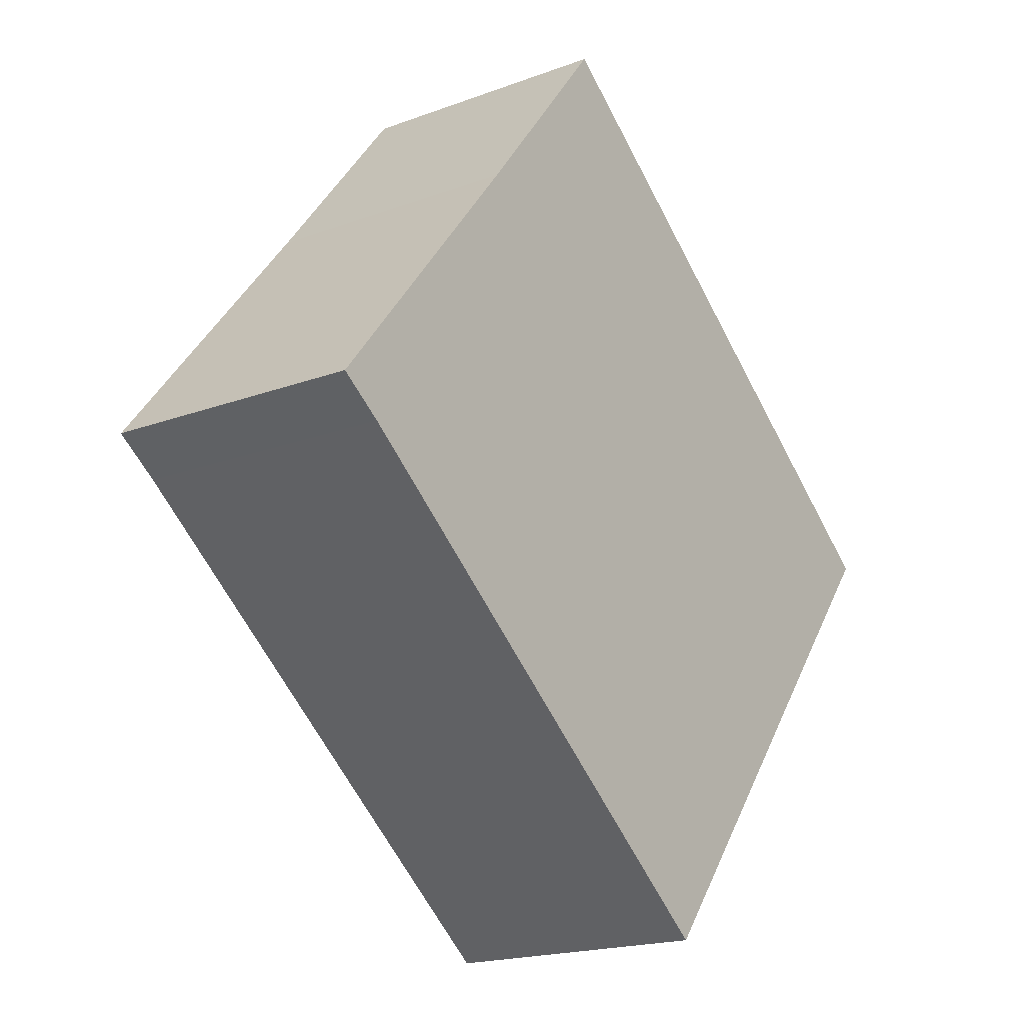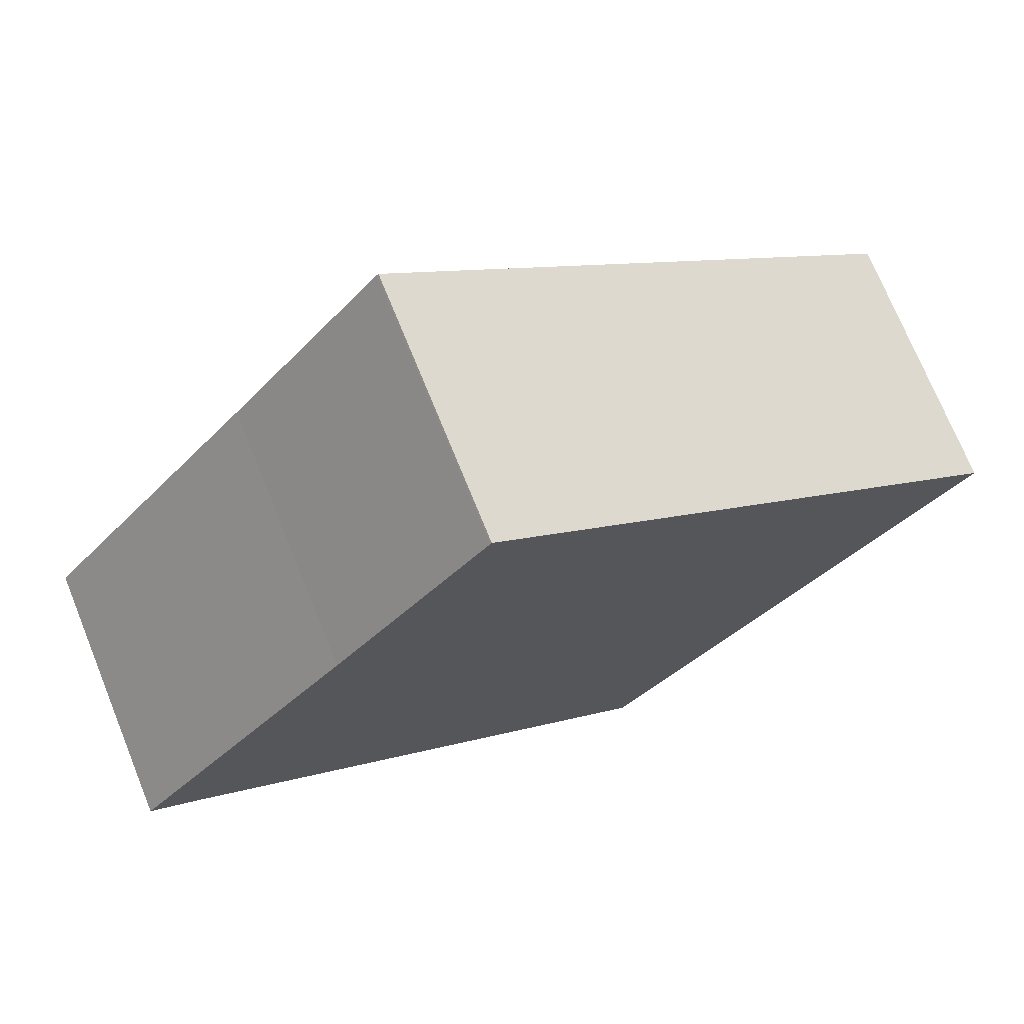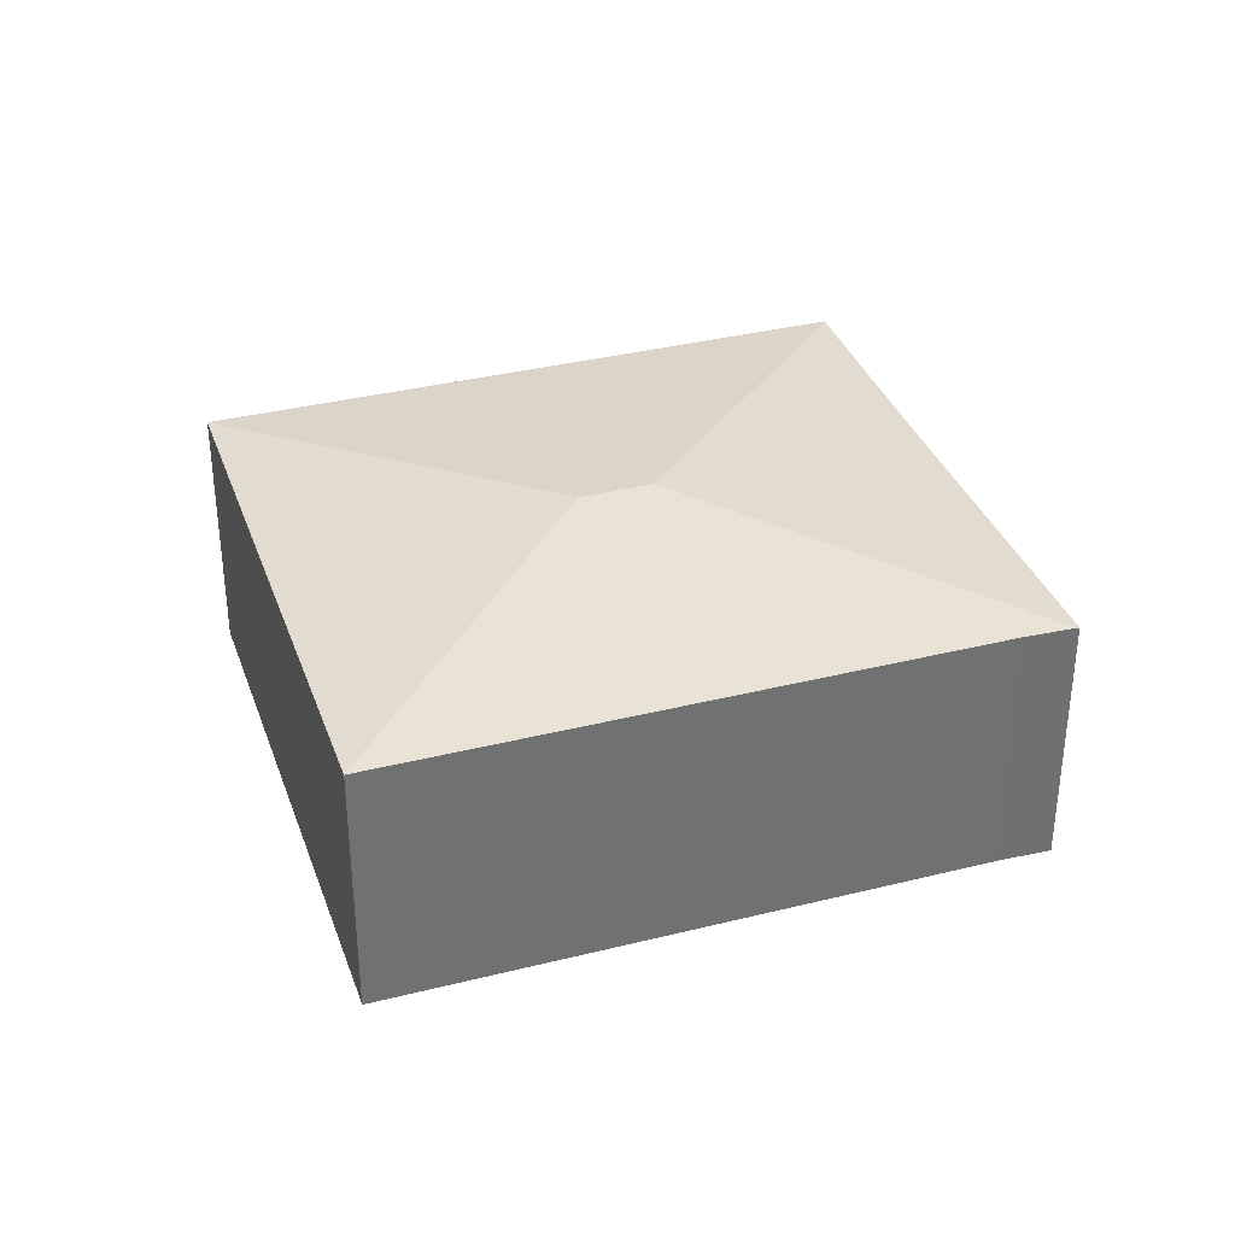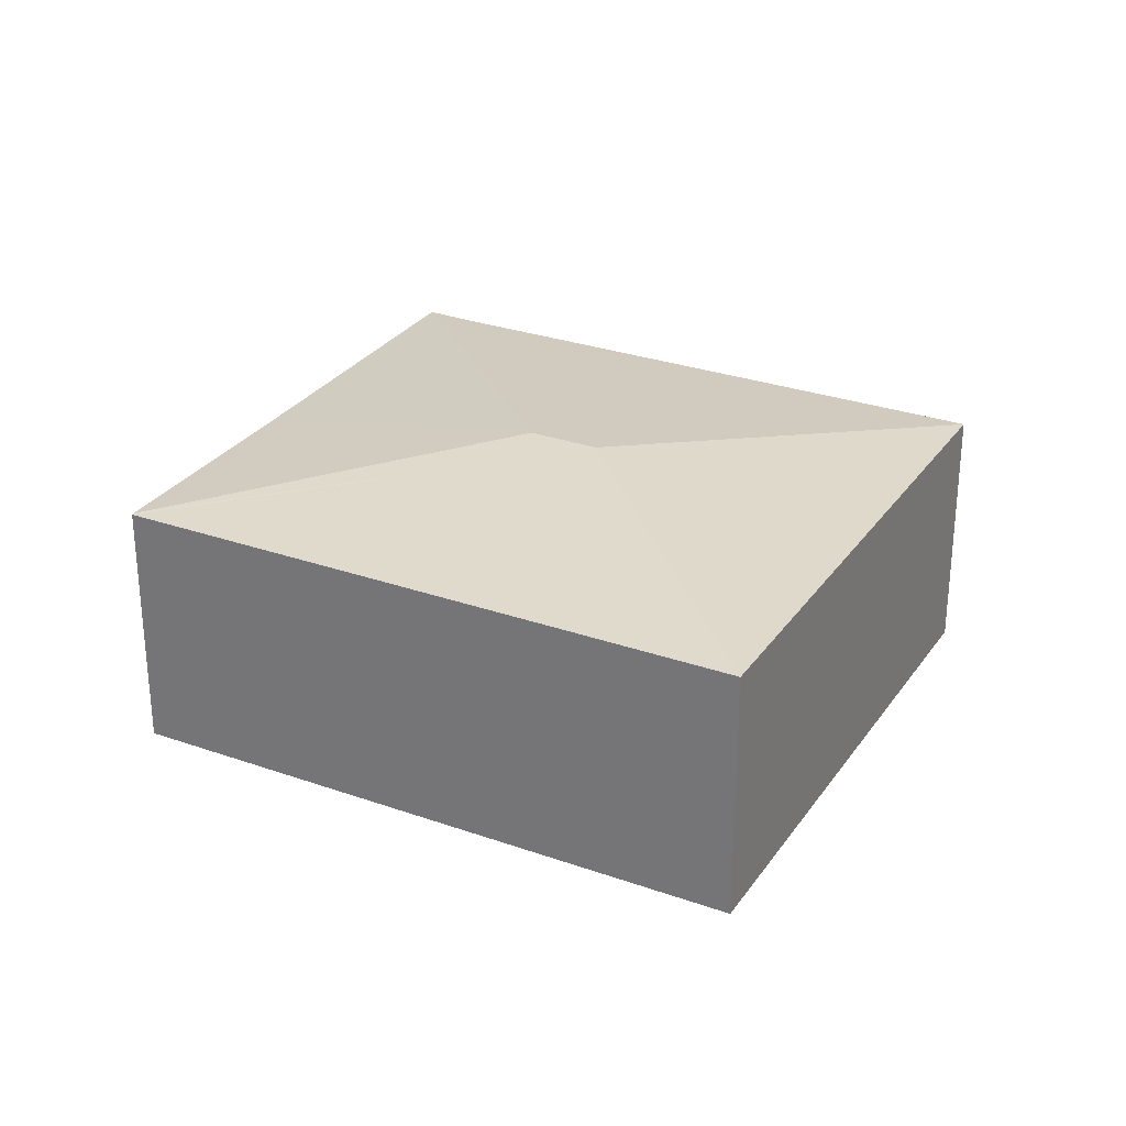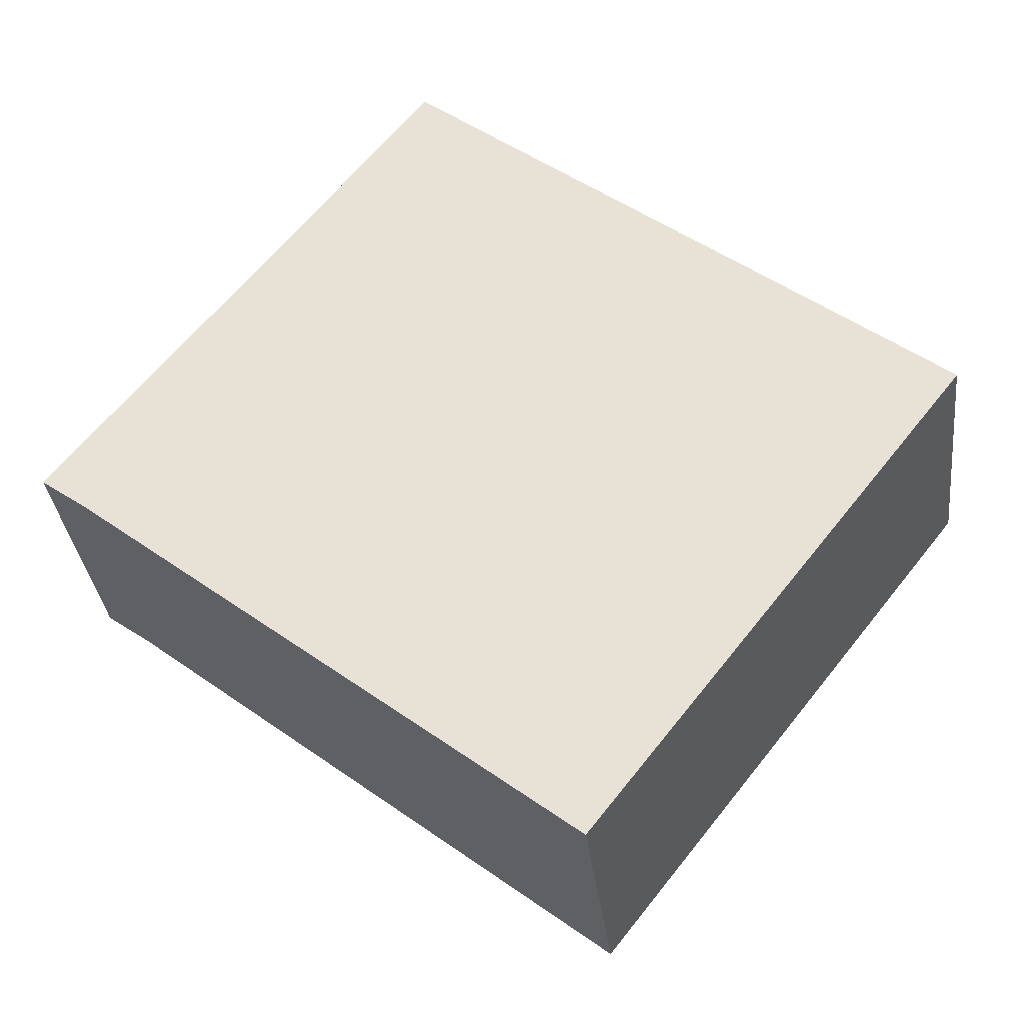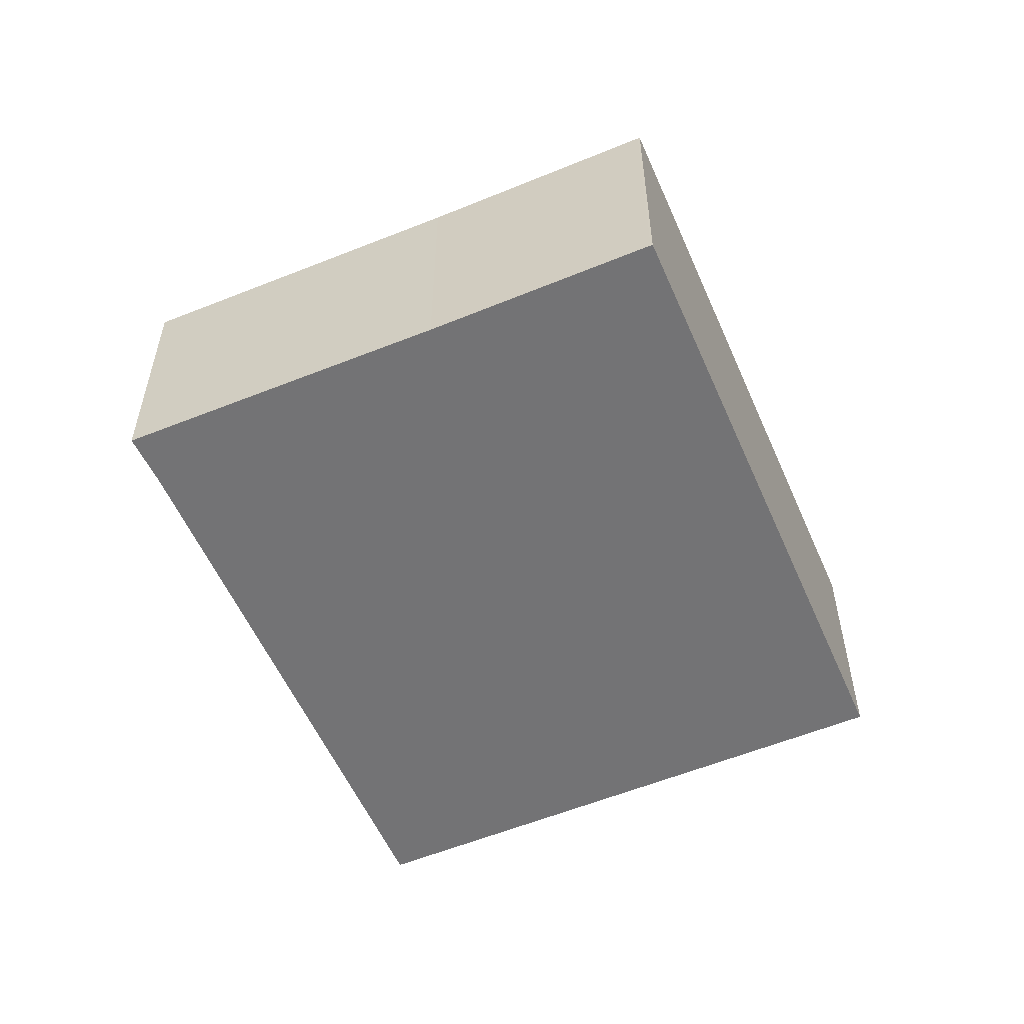
<metadata>
{"format":"obj","ext":"obj","renderer":"f3d","projection":"perspective","resolution":1024,"background":"white","views":[{"elev":-18.8,"azim":-54.5,"up":"+Z"},{"elev":72.6,"azim":-22.1,"up":"+Z"},{"elev":35.4,"azim":-160.2,"up":"+Y"},{"elev":28.7,"azim":66.0,"up":"+Y"},{"elev":-33.5,"azim":6.7,"up":"+Z"},{"elev":-56.0,"azim":-28.5,"up":"+Y"}]}
</metadata>
<code>
v  3.416 2.404 4.295
v  8.261 2.406 0.494
v  4.416 2.697 0.032
v  3.403 2.407 4.279
v  4.885 2.405 -3.808
v  3.871 2.697 0.457
v  0.407 2.407 -0.293
v  0.019 2.405 -0.014
v  2.017 2.407 2.512
v  0 2.403 1.471e-16
v  0 0 0
v  2.017 -1.538e-16 2.512
v  3.403 -2.62e-16 4.279
v  3.416 -2.63e-16 4.295
v  8.261 -3.025e-17 0.494
v  4.885 2.332e-16 -3.808
v  0.407 1.794e-17 -0.293
v  0.019 8.573e-19 -0.014
g defaultobject
f 1 2 3
f 3 4 1
f 3 2 5
f 6 7 8
f 7 6 5
f 5 6 3
f 9 8 10
f 9 6 8
f 6 9 4
f 3 6 4
f 11 9 10
f 9 11 12
f 9 12 4
f 4 12 13
f 4 13 1
f 1 13 14
f 1 15 2
f 15 1 14
f 15 5 2
f 5 15 16
f 5 17 7
f 17 5 16
f 17 8 7
f 8 17 10
f 10 17 11
f 11 17 18
f 17 12 11
f 12 17 13
f 13 17 14
f 14 17 15
f 15 17 16

</code>
